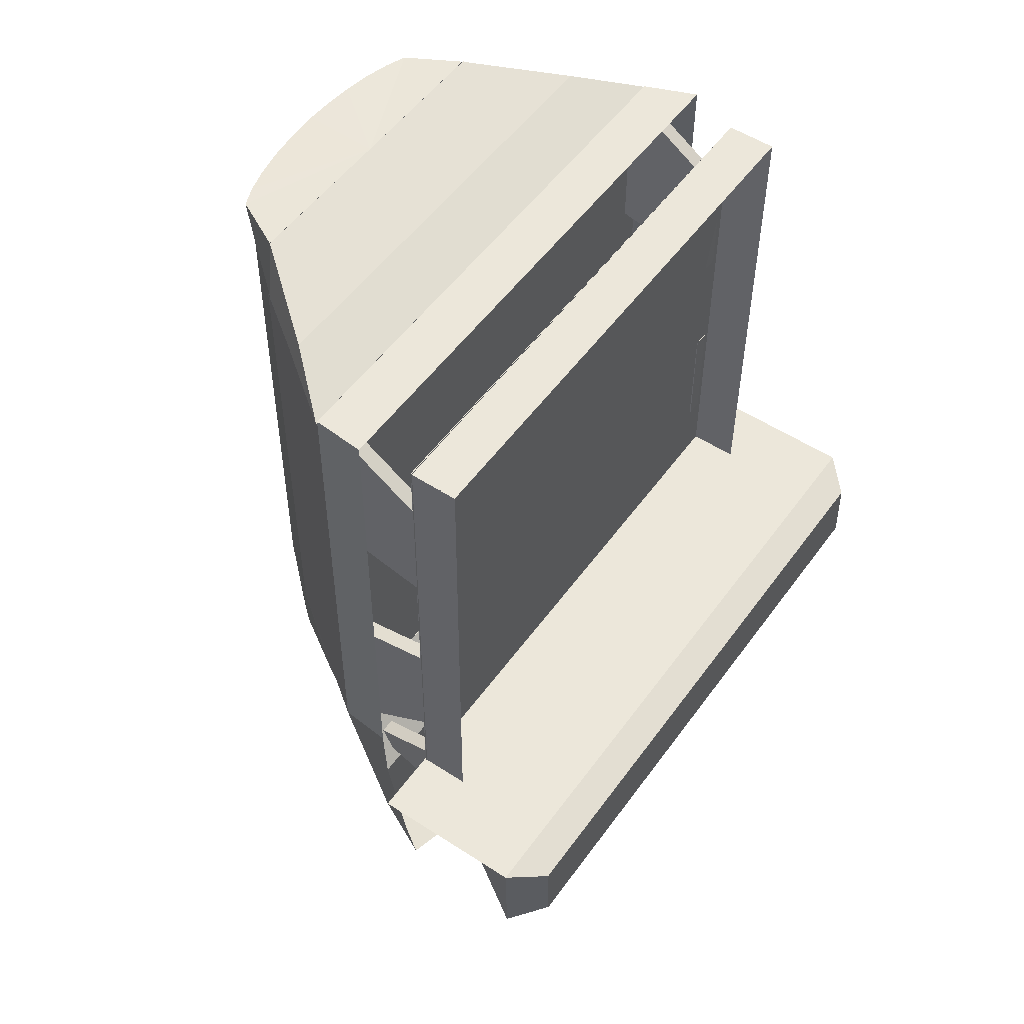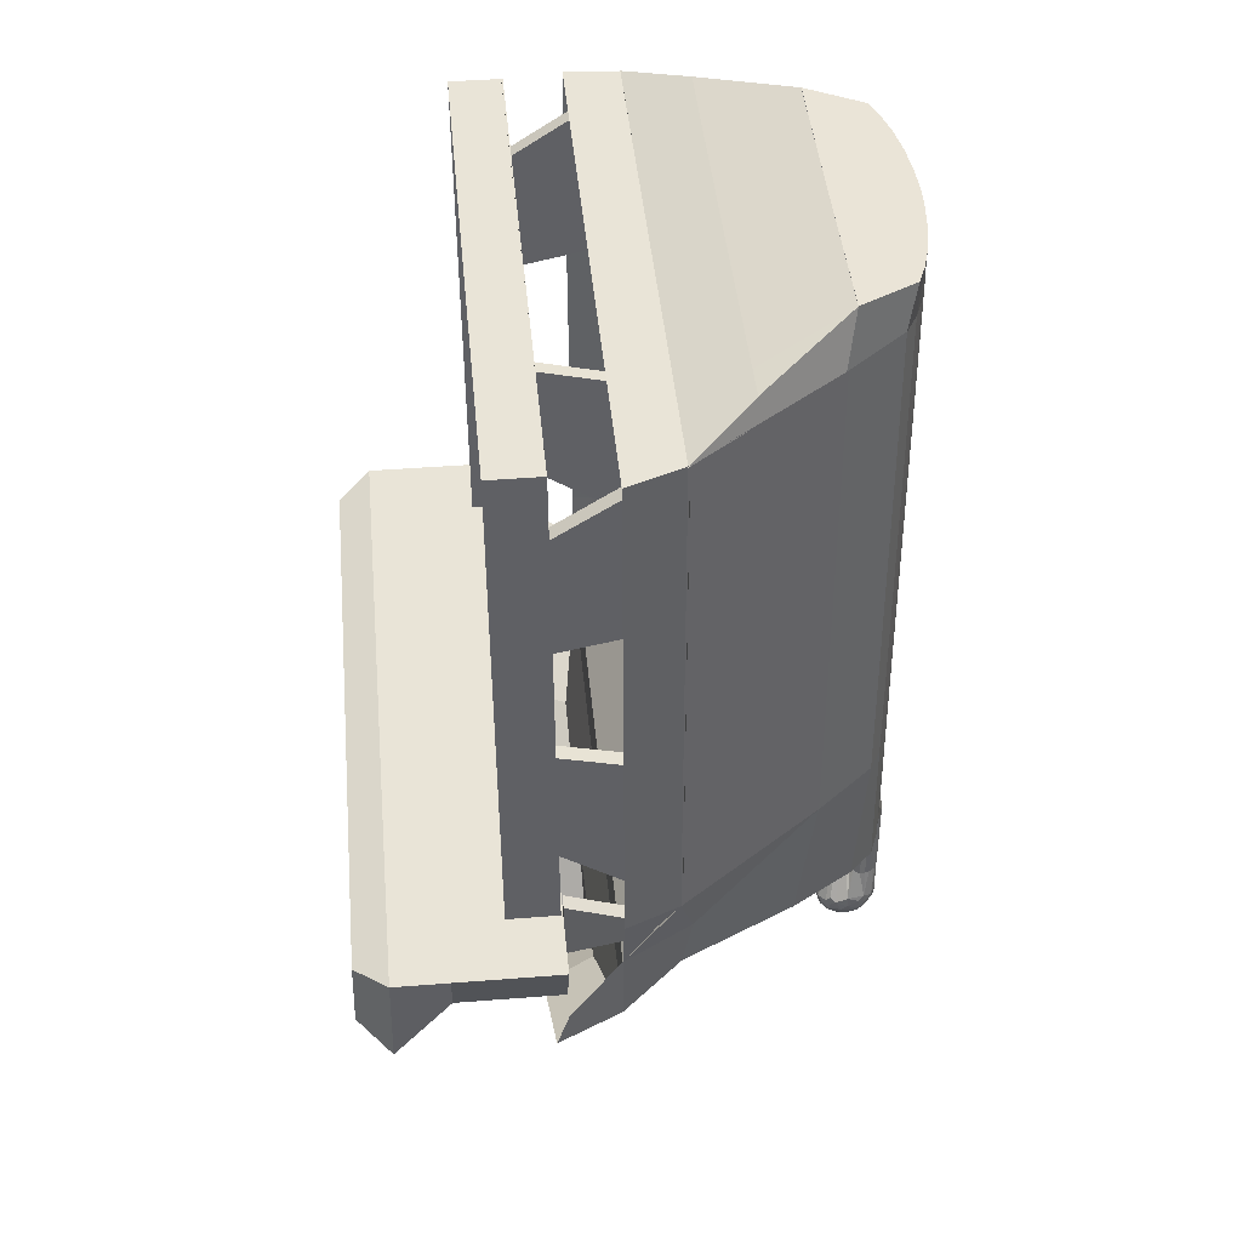
<metadata>
{"format":"obj","ext":"obj","renderer":"f3d","projection":"perspective","resolution":1024,"background":"white","views":[{"elev":52.9,"azim":-55.0,"up":"+Z"},{"elev":43.5,"azim":84.7,"up":"+Z"}]}
</metadata>
<code>
o Sphere_Radar
v -0.000136 -0.8315 -0.5556
v -0.000136 -0.3827 -0.9239
v -0.000136 -0 -1
v -0.1154 -0.5556 -0.8155
v -0.1362 -0.1951 -0.9619
v -0.1362 0.1951 -0.9619
v -0.0982 0.7071 -0.6935
v -0.1925 -0.7071 -0.6533
v -0.2515 -0.3827 -0.8536
v -0.2722 -0 -0.9239
v -0.2515 0.3827 -0.8536
v -0.1513 0.8315 -0.5133
v -0.05321 0.9808 -0.1802
v -0.2195 -0.8315 -0.4619
v -0.3875 -0.1951 -0.8155
v -0.3875 0.1951 -0.8155
v -0.3285 0.5556 -0.6913
v -0.07718 0.9808 -0.1622
v -0.4181 -0.5556 -0.5879
v -0.3556 0.7071 -0.5
v -0.2263 -0.9239 -0.2126
v -0.5462 -0.3827 -0.5133
v -0.5912 -0 -0.5556
v -0.5462 0.3827 -0.5133
v -0.3285 0.8315 -0.3087
v -0.5462 -0.5556 -0.3182
v -0.6443 -0.1951 -0.3753
v -0.6443 0.1951 -0.3753
v -0.5462 0.5556 -0.3182
v -0.4931 -0.7071 -0.1379
v -0.6443 -0.3827 -0.1802
v -0.6973 -0 -0.1951
v -0.6443 0.3827 -0.1802
v -0.4931 0.7071 -0.1379
v -0.5912 -0.5556 0
v -0.6973 -0.1951 0
v -0.6973 0.1951 0
v -0.2669 -0.9239 0.07466
v -0.4931 -0.7071 0.1379
v -0.6443 -0.3827 0.1802
v -0.6973 -0 0.1951
v -0.5798 0.5556 0.1622
v -0.3875 0.8315 0.1084
v -0.1362 0.9808 0.03806
v 0.3853 0.5556 1.092
v 0.4282 0.3827 1.092
v 0.2276 0.1951 1.092
v 0.08643 0.1048 1.092
v 0.08475 -0.03746 1.092
v 0.07979 -0.1743 1.092
v 0.07172 -0.3003 1.092
v 0.06087 -0.4109 1.092
v -0.000136 1 0
v 0.04764 -0.5015 1.092
v 0.03255 -0.5689 1.092
v 0.01775 -0.6104 1.092
v -0.09139 0.9808 1.092
v -0.1785 0.9239 1.092
v -0.2588 0.8315 1.092
v -0.3291 0.7071 1.092
v -0.3869 0.5556 1.092
v -0.4298 0.3827 1.092
v -0.1928 0.1951 1.21
v -0.08812 0.1048 1.092
v -0.08644 -0.03746 1.092
v -0.000136 -1 1e-06
v -0.08147 -0.1743 1.092
v -0.07341 -0.3003 1.092
v -0.06255 -0.4109 1.092
v -0.04933 -0.5015 1.092
v -0.03424 -0.5689 1.092
v -0.01945 -0.6104 1.092
v 0.5796 -0.5556 0.1622
v 0.6971 -0 0.1951
v 0.5796 0.5556 0.1622
v 0.2719 -0.9239 0
v 0.5025 -0.7071 0
v 0.6566 -0.3827 0
v 0.6566 0.3827 0
v 0.3948 0.8315 0
v 0.1385 0.9808 0
v 0.5796 -0.5556 -0.1622
v 0.6971 -0 -0.1951
v 0.5796 0.5556 -0.1622
v 0.3647 -0.8315 -0.2126
v 0.644 -0.1951 -0.3753
v 0.6066 0.3827 -0.3536
v 0.4913 -0.5556 -0.4619
v 0.5796 0.1951 -0.5449
v 0.4913 0.5556 -0.4619
v 0.4642 -0.3827 -0.6533
v 0.5025 -0 -0.7071
v 0.4642 0.3827 -0.6533
v 0.1922 0.9239 -0.2706
v 0.2193 -0.8315 -0.4619
v 0.3282 -0.5556 -0.6913
v 0.3872 -0.1951 -0.8155
v 0.3872 0.1951 -0.8155
v 0.3282 0.5556 -0.6913
v 0.2512 -0.3827 -0.8536
v 0.2719 -0 -0.9239
v 0.2512 0.3827 -0.8536
v 0.1152 -0.5556 -0.8155
v 0.1359 -0.1951 -0.9619
v 0.1359 0.1951 -0.9619
v 0.1152 0.5556 -0.8155
v 0.07691 0.8315 -0.5449
v -0.000136 0.3827 -0.9239
v -0.000136 0.9808 -0.1951
v 0.3275 0.7071 1.092
v 0.2572 0.8315 1.092
v 0.1769 0.9239 1.092
v 0.09696 0.9808 1.092
v -0.09226 0.9808 1.092
v -0.000575 1 1.092
v -0.001007 -0.6244 1.092
v 0.2765 0.6079 2.638
v 0.1896 0.435 2.638
v 0.2016 0.2474 2.638
v -0.09664 0.9859 3.98
v -0.1837 0.929 3.98
v -0.264 0.8365 3.98
v -0.3344 0.7122 3.98
v -0.2886 0.6079 2.638
v -0.2017 0.435 2.638
v -0.2138 0.2474 2.638
v 0.3223 0.7122 3.98
v 0.2519 0.8365 3.98
v 0.1716 0.929 3.98
v 0.0917 0.9859 3.98
v -0.09751 0.9859 3.98
v -0.005831 1.005 3.98
f 105 3 6
f 108 105 6
f 106 108 7
f 107 106 7
f 103 1 4
f 2 103 4
f 3 2 5
f 109 107 13
f 53 109 13
f 3 5 10
f 6 3 10
f 1 66 21
f 108 6 11
f 7 108 11
f 4 1 8
f 107 7 12
f 2 4 8 9
f 13 107 12
f 5 2 9
f 12 7 25
f 13 12 25
f 5 9 15
f 10 5 15 16
f 53 13 18
f 6 10 16
f 11 6 16
f 1 21 14
f 7 11 17
f 8 1 14
f 53 18 44
f 11 16 24
f 17 11 24 20
f 7 17 20
f 8 14 19
f 25 7 20
f 9 8 19 22
f 15 9 22
f 18 13 44
f 16 15 23
f 19 14 26
f 22 19 26
f 15 22 23
f 16 23 24
f 20 24 29
f 14 21 26
f 20 29 25
f 24 23 32 28
f 24 28 29
f 23 22 26 27
f 23 27 32
f 25 34 43
f 26 35 31
f 13 25 43 44
f 27 26 31 32
f 28 32 37
f 21 66 38
f 29 28 37 33
f 29 33 34
f 26 21 30
f 25 29 34
f 26 30 35
f 34 33 37 42
f 30 21 38 35
f 34 42 43
f 31 35 40
f 32 31 40 36
f 32 36 37
f 36 40 41
f 37 36 41
f 35 38 39
f 35 39 40
f 76 77 54 55
f 76 55 56
f 40 68 67
f 40 39 69 68
f 80 81 113 112
f 39 38 70 69
f 80 112 111
f 38 71 70
f 75 80 111 110
f 38 66 72 71
f 75 110 45
f 44 58 57
f 75 45 46
f 44 43 59 58
f 74 75 46 47
f 43 60 59
f 74 47 48
f 43 42 61 60
f 74 48 49
f 42 62 61
f 78 74 49 50
f 42 37 63 62
f 73 78 50 51
f 37 41 64 63
f 73 51 52
f 41 65 64
f 77 73 52 54
f 41 40 67 65
f 75 74 79
f 73 77 78
f 75 79 84
f 80 75 84
f 78 77 82
f 74 78 83
f 79 74 83
f 77 76 85
f 79 83 87
f 84 79 87
f 77 85 82
f 78 82 86
f 83 78 86
f 82 85 88
f 80 84 90 94
f 86 82 88
f 81 80 94
f 83 86 89
f 87 83 89
f 87 89 90
f 84 87 90
f 89 86 92
f 85 76 66
f 90 89 93
f 86 88 91 92
f 94 90 99
f 91 88 96 97
f 92 91 97
f 89 92 98
f 85 66 95
f 93 89 98
f 90 93 99
f 88 85 95 96
f 98 92 101
f 93 98 102
f 99 93 102
f 94 99 107
f 97 96 100
f 97 100 101
f 92 97 101
f 100 96 103
f 101 100 104
f 101 104 105
f 53 81 94
f 98 101 105
f 102 98 105
f 99 102 106
f 96 95 1
f 99 106 107
f 96 1 103
f 95 66 1
f 102 105 108
f 106 102 108
f 100 103 2
f 104 100 2 3
f 94 107 109
f 105 104 3
f 53 94 109
f 53 44 114 115
f 66 76 56 116
f 66 116 72
f 81 53 115 113
f 46 45 117 118
f 115 114 131 132
f 59 60 123 122
f 58 59 122 121
f 57 58 121 120
f 62 63 126 125
f 61 62 125 124
f 113 115 132 130
f 60 61 124 123
f 111 112 129 128
f 112 113 130 129
f 45 110 127 117
f 110 111 128 127
f 47 46 118 119
o Proue_Cylinder
v 0 0.6311 1.634
v -0 0.6547 0.05198
v -0.1951 0.4786 1.634
v -0.3827 0.02703 1.634
v -0.5556 -0.7064 1.634
v -0.7071 -1.693 1.634
v -0 -1.529 0.734
v -0.8315 -2.896 1.634
v -0.9239 -4.268 1.634
v -1.464 -7.252 1.634
v -1.81 -8.719 1.634
v -2.485 -10.27 1.634
v -0 -4.174 0.02798
v -0 -2.778 0.4654
v -0 -0.5182 0.9456
v 0.02245 0.9855 3.991
v -0.4902 0.8707 3.991
v -0.9832 0.6707 3.991
v -1.438 0.346 3.991
v -1.836 -0.5164 3.991
v -2.702 -2.028 3.864
v -3.252 -3.417 3.991
v -4.588 -7.302 3.991
v -5.497 -8.811 3.991
v -6.394 -10.4 3.991
v 0.05564 0.6577 5.586
v -0.931 0.6122 5.586
v -1.88 0.4777 5.586
v -2.754 0.2592 5.586
v -3.521 -0.03483 5.586
v -4.15 -0.7656 5.485
v -5.381 -2.715 5.518
v -7.185 -6.297 5.571
v -8.96 -8.226 5.586
v -9.921 -10.23 5.586
v -7.916 -6.095 8.077
v -9.889 -9.83 6.793
v 0.09043 0.626 10.09
v -0.8962 0.5806 10.09
v -1.845 0.4461 10.09
v -2.719 0.2276 10.09
v -3.486 -0.06645 10.09
v -4.115 -0.4247 10.09
v -5.602 -2.198 10.09
v -8.913 -8.24 10.09
v 0.1513 0.4786 1.668
v 0.3388 0.02703 1.668
v 0.5117 -0.7064 1.668
v 0.6633 -1.693 1.668
v 0.7876 -2.896 1.668
v 0.88 -4.268 1.668
v 1.42 -7.252 1.668
v -0.02036 -7.111 -0.4932
v 1.766 -8.719 1.668
v -0.02036 -8.625 -1.041
v 2.442 -10.27 1.668
v -0.02036 -10.58 -1.976
v 0.4464 0.8707 4.025
v 0.9393 0.6707 4.025
v 1.394 0.346 4.025
v 1.792 -0.5164 4.025
v 2.658 -2.028 3.898
v 3.208 -3.417 4.025
v 4.544 -7.302 4.025
v 5.453 -8.811 4.025
v 6.35 -10.4 4.025
v 0.8872 0.6122 5.62
v 1.836 0.4777 5.62
v 2.71 0.2592 5.62
v 3.477 -0.03483 5.62
v 4.106 -0.7656 5.518
v 5.337 -2.715 5.552
v 7.141 -6.297 5.605
v 8.916 -8.226 5.62
v 9.877 -10.23 5.62
v 7.872 -6.095 8.111
v 9.846 -9.83 6.827
v 0.8524 0.5806 10.09
v 1.801 0.4461 10.09
v 2.676 0.2276 10.09
v 3.442 -0.06645 10.09
v 4.071 -0.4247 10.09
v 5.558 -2.198 10.09
v 9.527 -8.24 10.09
v -0.007986 -6.587 10.09
v -8.763 -6.587 10.09
v 8.846 -6.587 10.09
v -8.785 -8.224 7.755
v 8.823 -8.224 7.788
f 133 134 135
f 135 134 136
f 136 134 147 137
f 137 147 139 138
f 138 139 146 140
f 140 146 145 141
f 141 145 185 142
f 142 185 187 143
f 143 187 189 144
f 136 137 151 150
f 142 143 156 155
f 133 135 149 148
f 140 141 154 153
f 137 138 152 151
f 143 144 157 156
f 135 136 150 149
f 141 142 155 154
f 138 140 153 152
f 153 154 164 163
f 154 155 165 164
f 155 156 166 165
f 148 149 159 158
f 156 157 167 166
f 149 150 160 159
f 150 151 161 160
f 151 152 162 161
f 152 153 163 162
f 163 164 176 175
f 164 165 168 176
f 166 167 169 220 177 218 168 165
f 158 159 171 170
f 159 160 172 171
f 160 161 173 172
f 161 162 174 173
f 162 163 175 174
f 176 168 218
f 133 134 178
f 178 134 179
f 179 134 147 180
f 180 147 139 181
f 181 139 146 182
f 182 146 145 183
f 183 145 185 184
f 184 185 187 186
f 186 187 189 188
f 179 180 192 191
f 184 186 197 196
f 133 178 190 148
f 182 183 195 194
f 180 181 193 192
f 186 188 198 197
f 178 179 191 190
f 183 184 196 195
f 181 182 194 193
f 194 195 204 203
f 195 196 205 204
f 196 197 206 205
f 148 190 199 158
f 197 198 207 206
f 190 191 200 199
f 191 192 201 200
f 192 193 202 201
f 193 194 203 202
f 203 204 215 214
f 204 205 208 215
f 205 206 221 208
f 158 199 210 170
f 206 207 209 221
f 199 200 211 210
f 200 201 212 211
f 201 202 213 212
f 202 203 214 213
f 215 208 219
f 208 221 216 219
f 175 176 218 217
f 211 212 217
f 212 213 217
f 213 214 217
f 170 171 217
f 214 215 217
f 171 172 217
f 215 219 217
f 172 173 217
f 170 210 217
f 173 174 217
f 210 211 217
f 174 175 217
l 176 217
o Pont_Cylinder.001
v -1.81 -8.719 1.634
v -5.497 -8.811 3.991
v -8.96 -8.226 5.586
v 1.766 -8.719 1.668
v -0.02036 -8.625 -1.041
v 5.453 -8.811 4.025
v 8.916 -8.226 5.62
v 0.06691 -6.587 10.09
v -4.138 -6.587 10.09
v -8.763 -6.587 10.09
v 4.047 -6.587 10.09
v 8.846 -6.587 10.09
v -0.01174 -8.224 7.763
v -8.785 -8.224 7.755
v 0.02032 -8.246 5.584
v 8.823 -8.224 7.788
f 229 232 234
f 230 231 235 234
f 232 233 237 234
f 229 230 234
f 234 237 228 236
f 234 236 224 235
f 236 228 227 222
f 222 227 225 226
f 236 222 223 224
o Plancher_rdc_Cylinder.002
v -5.602 -2.198 10.09
v 5.558 -2.198 10.09
v 5.558 -2.331 26.19
v -5.602 -2.331 26.19
f 239 238 241 240
o Coque_Cylinder.003
v 0.09043 0.626 10.09
v -0.8962 0.5806 10.09
v -1.845 0.4461 10.09
v -2.719 0.2276 10.09
v -3.486 -0.06645 10.09
v -4.115 -0.4247 10.09
v -5.602 -2.198 10.09
v 0.8524 0.5806 10.09
v 1.801 0.4461 10.09
v 2.676 0.2276 10.09
v 3.442 -0.06645 10.09
v 4.071 -0.4247 10.09
v 5.558 -2.198 10.09
v 0.09712 0.4893 26.19
v -0.8896 0.4439 26.19
v -1.838 0.3093 26.19
v -2.713 0.09083 26.19
v -3.479 -0.2032 26.19
v -4.108 -0.5615 26.19
v -5.595 -2.335 26.19
v 0.8591 0.4439 26.19
v 1.808 0.3093 26.19
v 2.682 0.09083 26.19
v 3.449 -0.2032 26.19
v 4.078 -0.5615 26.19
v 5.564 -2.335 26.19
v 0.09712 0.3733 27.73
v -0.8896 0.3416 27.73
v -1.838 0.2477 27.73
v -2.713 0.09521 27.73
v -3.479 -0.11 27.73
v -4.108 -0.3601 27.73
v -5.004 -2.042 27.76
v 0.8591 0.3416 27.73
v 1.808 0.2477 27.73
v 2.682 0.09521 27.73
v 3.449 -0.11 27.73
v 4.078 -0.3601 27.73
v 4.974 -2.042 27.76
v -0.004792 -2.055 27.76
f 245 244 257 258
f 252 251 264 265
f 246 245 258 259
f 243 242 255 256
f 253 252 265 266
f 247 246 259 260
f 250 249 262 263
f 244 243 256 257
f 254 253 266 267
f 249 242 255 262
f 248 247 260 261
f 251 250 263 264
f 266 265 278 279
f 257 256 269 270
f 265 264 277 278
f 256 255 268 269
f 264 263 276 277
f 263 262 275 276
f 261 260 273 274
f 260 259 272 273
f 262 255 268 275
f 259 258 271 272
f 279 278 281
f 276 275 281
f 272 271 281
f 280 279 281
f 269 268 281
f 277 276 281
f 273 272 281
f 275 268 281
f 270 269 281
f 278 277 281
f 274 273 281
f 271 270 281
f 258 257 270 271
f 267 266 279 280
o CocqueBabord_Cylinder.004
v 5.558 -2.198 10.09
v 9.527 -8.24 10.09
v 8.846 -6.587 10.09
v 5.558 -2.279 26.22
v 9.527 -8.322 26.22
v 8.846 -6.669 26.22
f 284 282 285 287
f 284 283 286 287
o CocqueTriBord_Cylinder.005
v -5.602 -2.198 10.09
v -8.913 -8.24 10.09
v -8.763 -6.587 10.09
v -5.602 -2.279 26.22
v -8.913 -8.322 26.22
v -8.763 -6.669 26.22
f 290 288 291 293
f 290 289 292 293
o Plancher1_Cylinder.006
v -8.763 -6.587 10.09
v -8.763 -6.669 26.22
v 8.866 -6.538 10.05
v 8.866 -6.619 26.18
v -8.763 -6.642 20.85
v -8.763 -6.615 15.47
v 8.866 -6.592 20.8
v 8.866 -6.565 15.42
f 298 295 297 300
f 294 299 301 296
f 299 298 300 301
o CoqueBabord2_Cylinder.007
v 8.671 -6.538 10.05
v 8.671 -6.619 26.18
v 8.671 -6.592 20.8
v 8.671 -6.565 15.42
v 8.61 -10.02 12.33
v 8.61 -10.02 16.2
v 8.648 -10.02 23.94
v 8.648 -10.02 20.07
v 8.196 -6.53 10.05
v 8.196 -6.611 26.18
v 8.196 -6.584 20.8
v 8.196 -6.557 15.42
v 8.135 -10.02 12.33
v 8.135 -10.02 16.2
v 8.172 -10.02 23.94
v 8.172 -10.02 20.07
f 302 306 307 305
f 304 309 308 303
f 310 313 315 314
f 312 311 316 317
f 308 309 317 316
f 307 306 314 315
f 302 305 313 310
f 309 304 312 317
f 306 302 310 314
f 304 303 311 312
f 303 308 316 311
f 305 307 315 313
f 304 305 313 312
o CoqueTribord2_Cylinder.008
v -8.507 -6.538 10.05
v -8.507 -6.619 26.18
v -8.507 -6.592 20.8
v -8.507 -6.565 15.42
v -8.568 -10.02 12.33
v -8.568 -10.02 16.2
v -8.531 -10.02 23.94
v -8.531 -10.02 20.07
v -8.02 -6.544 10.05
v -8.02 -6.625 26.18
v -8.02 -6.598 20.8
v -8.02 -6.571 15.42
v -8.081 -10.03 12.33
v -8.081 -10.03 16.2
v -8.043 -10.03 23.94
v -8.043 -10.03 20.07
f 318 322 323 321
f 320 325 324 319
f 326 329 331 330
f 328 327 332 333
f 324 325 333 332
f 323 322 330 331
f 318 321 329 326
f 325 320 328 333
f 322 318 326 330
f 320 319 327 328
f 319 324 332 327
f 321 323 331 329
f 320 321 329 328
o Plancher2_Cylinder.009
v -8.763 -10.01 10.09
v -8.763 -10.09 26.22
v 8.866 -9.963 10.05
v 8.866 -10.04 26.18
v -8.763 -10.07 20.85
v -8.763 -10.04 15.47
v 8.866 -10.02 20.8
v 8.866 -9.99 15.42
f 338 335 337 340
f 334 339 341 336
f 339 338 340 341
o CoqueBabord3_Cylinder.010
v 8.866 -9.963 10.05
v 8.866 -10.04 26.18
v 8.866 -10.02 20.8
v 8.866 -9.99 15.42
v 8.868 -11.54 10.04
v 8.868 -11.62 26.18
v 8.868 -11.59 20.8
v 8.868 -11.56 15.42
v -8.736 -10.04 26.18
v -8.735 -11.62 26.18
f 345 344 348 349
f 344 343 347 348
f 342 345 349 346
f 347 343 350 351
o CoqueTribord3_Cylinder.011
v -8.723 -9.963 10.05
v -8.723 -10.04 26.18
v -8.723 -10.02 20.8
v -8.723 -9.99 15.42
v -8.722 -11.54 10.04
v -8.722 -11.62 26.18
v -8.722 -11.59 20.8
v -8.722 -11.56 15.42
f 355 354 358 359
f 354 353 357 358
f 352 355 359 356
o Proue2_Cylinder.012
v 8.083 -6.809 8.12
v 8.083 -6.833 8.391
v 8.61 -9.874 8.098
v 8.61 -9.874 10.09
v 7.608 -6.802 8.12
v 7.608 -6.826 8.392
v 8.135 -9.867 8.098
v 8.135 -9.867 10.09
f 360 362 363 361
f 364 365 367 366
f 363 362 366 367
f 360 361 365 364
f 362 360 364 366
f 361 363 367 365
o Proue2.001_Cylinder.013
v -7.917 -6.809 8.12
v -7.917 -6.833 8.391
v -8.444 -9.933 8.098
v -8.444 -9.933 10.09
v -7.441 -6.802 8.12
v -7.441 -6.826 8.392
v -7.968 -9.925 8.098
v -7.968 -9.925 10.09
f 368 370 371 369
f 372 373 375 374
f 371 370 374 375
f 368 369 373 372
f 370 368 372 374
f 369 371 375 373
o Proue2.Batiment_Cylinder.014
v 10.09 -13.14 8.098
v 10.98 -13.14 10.09
v -9.992 -13.17 8.098
v -10.88 -13.17 10.09
v 10.98 -14.82 10.09
v -10.88 -14.86 10.09
v 10.98 -14.87 7.124
v -10.88 -14.91 7.124
v 10.98 -9.901 10.09
v 10.09 -9.901 8.098
v -9.992 -9.936 8.098
v -10.88 -9.936 10.09
v 9.964 -15.85 9.726
v -9.86 -15.88 9.726
v 9.964 -15.9 7.524
v -9.86 -15.93 7.524
f 376 378 386 385
f 377 379 381 380
f 382 380 388 390
f 377 380 382 376
f 381 379 378 383
f 384 385 386 387
f 379 377 384 387
f 388 389 391 390
f 383 382 390 391
f 381 383 391 389
f 380 381 389 388
o Proue2.Batiment.001_Cylinder.015
v 10.09 -13.14 8.098
v -9.992 -13.17 8.098
v 10.98 -14.87 7.124
v -10.88 -14.91 7.124
f 395 393 392 394
o Proue2.Batiment.002_Cylinder.016
v -9.992 -13.17 8.098
v -10.88 -13.17 10.09
v -9.992 -9.936 8.098
v -10.88 -9.936 10.09
f 396 397 399 398
o Proue2.Batiment.003_Cylinder.017
v 10.09 -13.14 8.098
v 10.98 -13.14 10.09
v 10.98 -9.901 10.09
v 10.09 -9.901 8.098
f 401 400 403 402
o Coque.001_Cylinder.018
v -5.595 -2.335 26.19
v 5.564 -2.335 26.19
v -5.004 -2.042 27.76
v 4.974 -2.042 27.76
v -8.837 -6.686 26.19
v 8.884 -6.686 26.19
v -7.175 -4.792 26.91
v 7.218 -4.792 26.91
v -5.24 -2.344 26.19
v -4.945 -2.049 27.76
v -6.861 -6.696 26.19
v -6.029 -4.799 26.91
v 5.308 -2.344 26.19
v 5.013 -2.049 27.76
v 6.968 -6.696 26.19
v 6.137 -4.799 26.91
f 404 406 410 408
f 414 408 410 415
f 418 409 411 419
f 416 405 409 418
f 405 407 411 409
f 412 404 408 414
f 406 413 415 410
f 407 417 419 411
l 409 408
o PorteRDC_Cylinder.019
v -0.003999 -2.353 26.19
v -0.004792 -2.055 27.76
v -0.003999 -6.705 26.19
v -0.000547 -4.805 26.91
v -5.24 -2.344 26.19
v -4.945 -2.049 27.76
v -6.861 -6.696 26.19
v -6.029 -4.799 26.91
v 5.308 -2.344 26.19
v 5.013 -2.049 27.76
v 6.968 -6.696 26.19
v 6.137 -4.799 26.91
f 425 421 423 427
f 429 421 423 431
f 420 424 426 422
f 422 426 427 423
f 420 428 430 422
f 422 430 431 423
o PortePont1_Cylinder.020
v -8.913 -8.322 26.22
v -8.763 -6.669 26.22
v 9.527 -8.322 26.22
v 8.866 -6.669 26.22
f 433 432 434 435
o Porte2_Cylinder.021
v 8.868 -11.62 26.18
v -8.736 -10.04 26.18
v -8.735 -11.62 26.18
l 437 438
l 438 436

</code>
